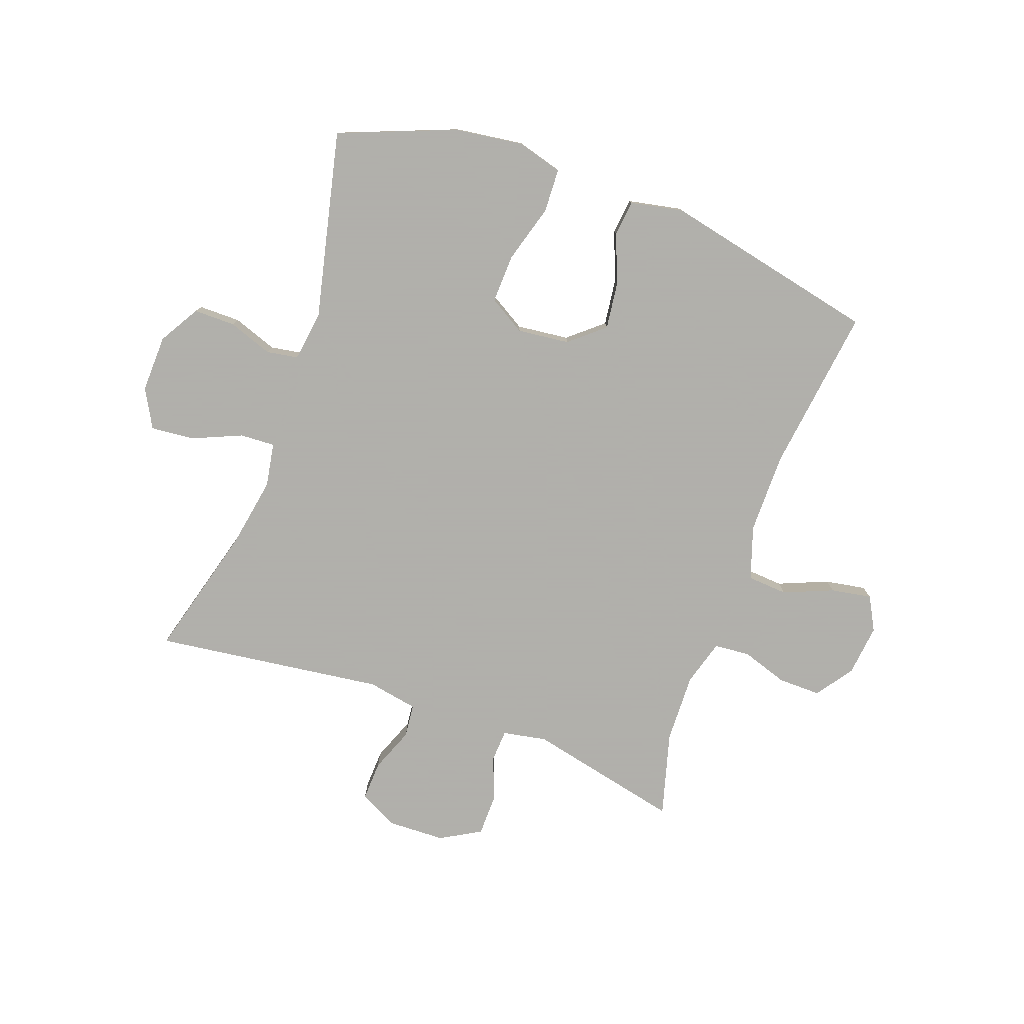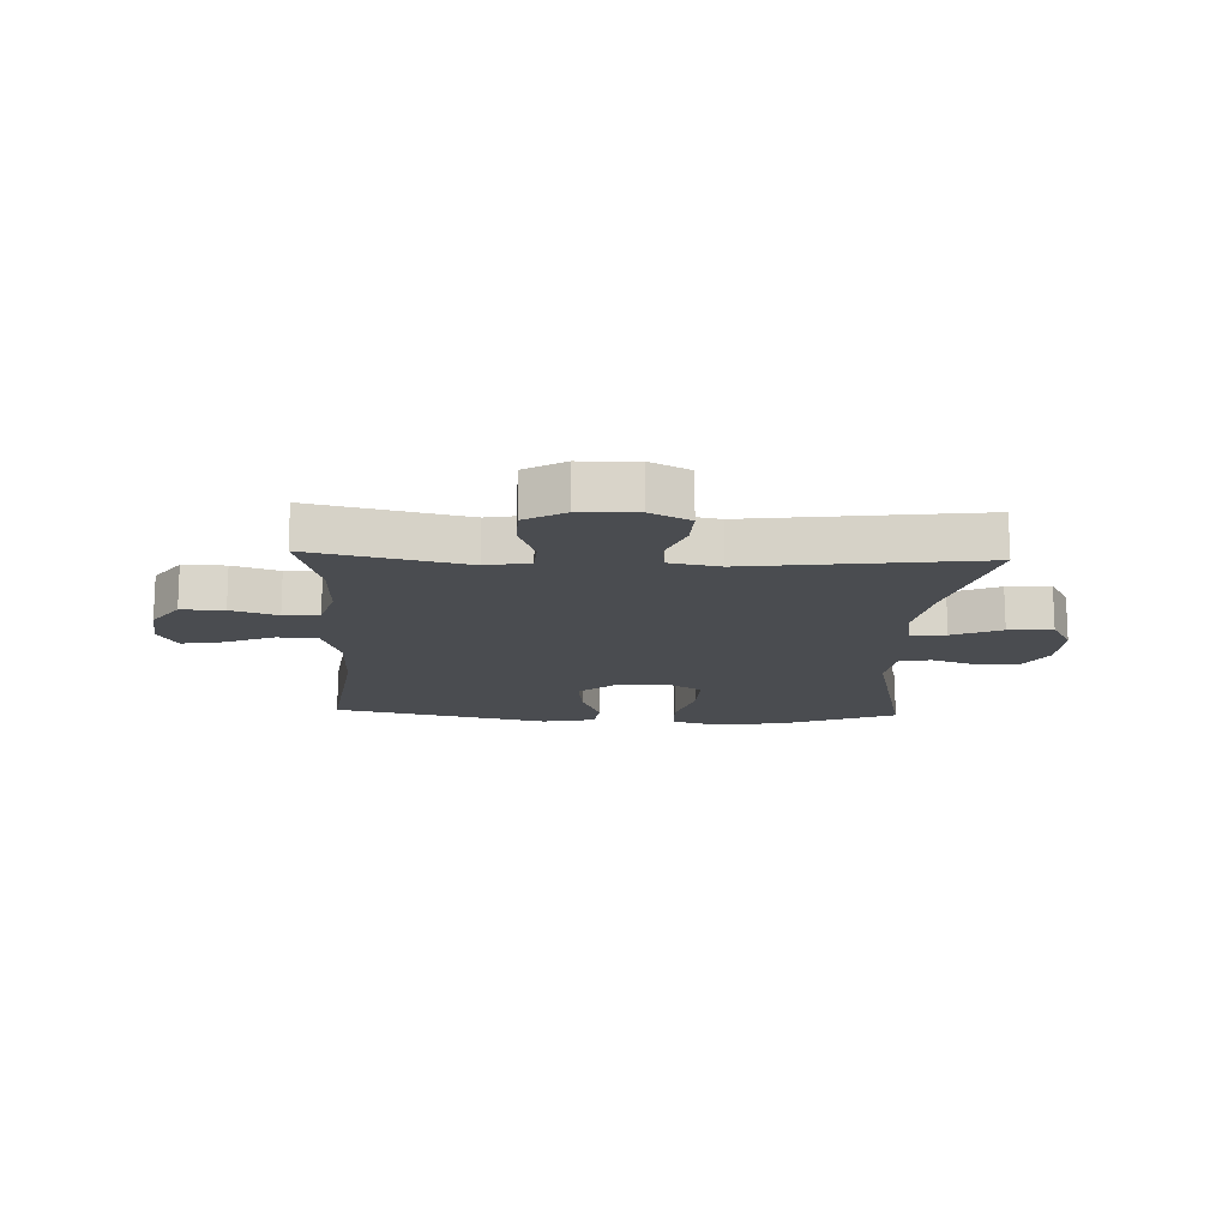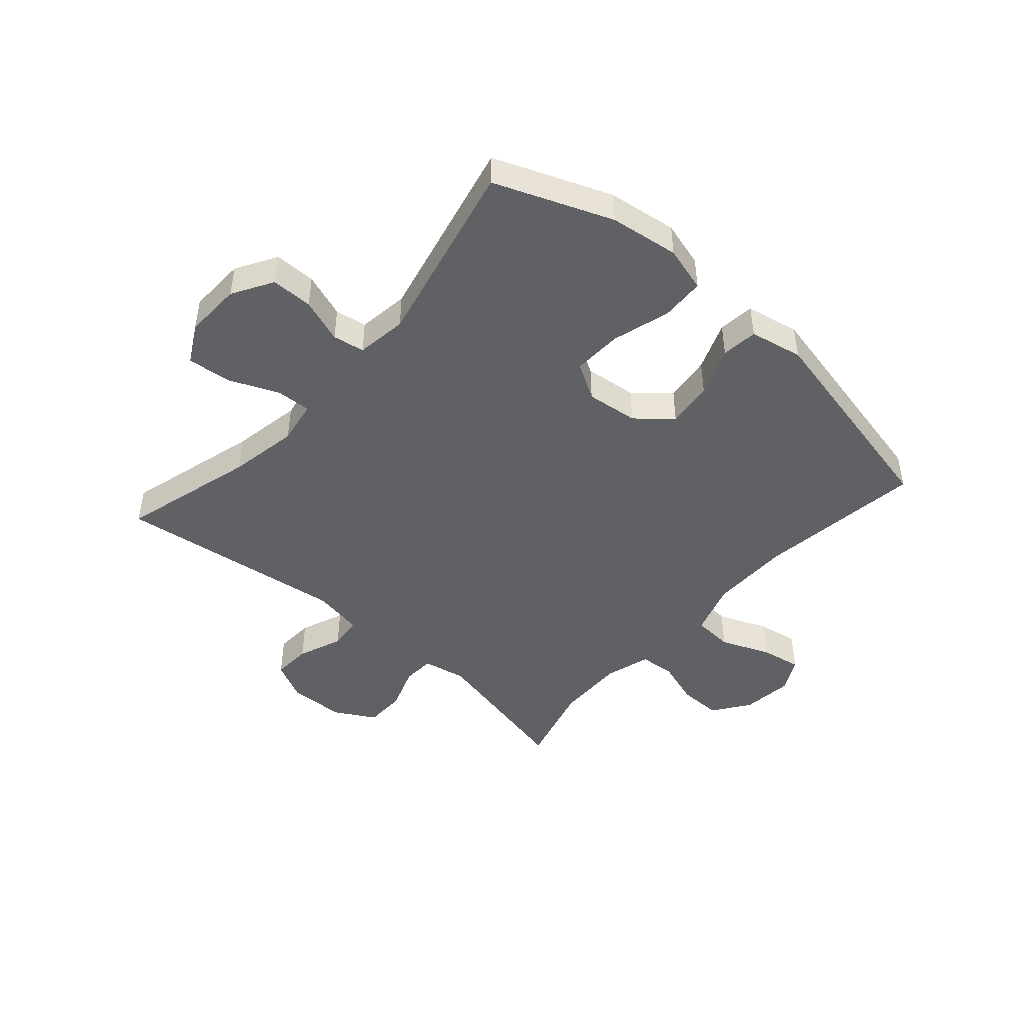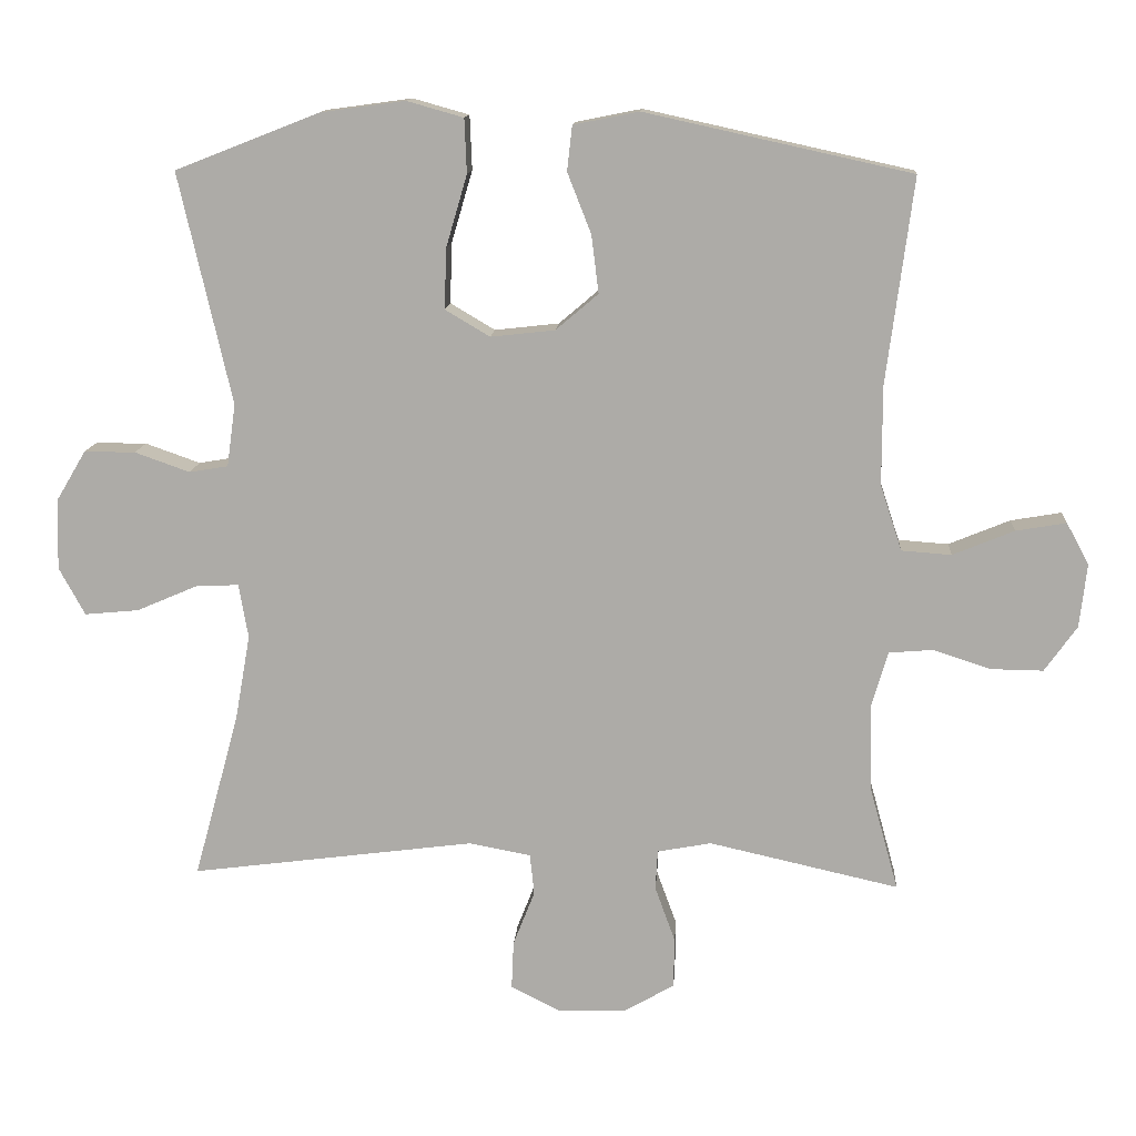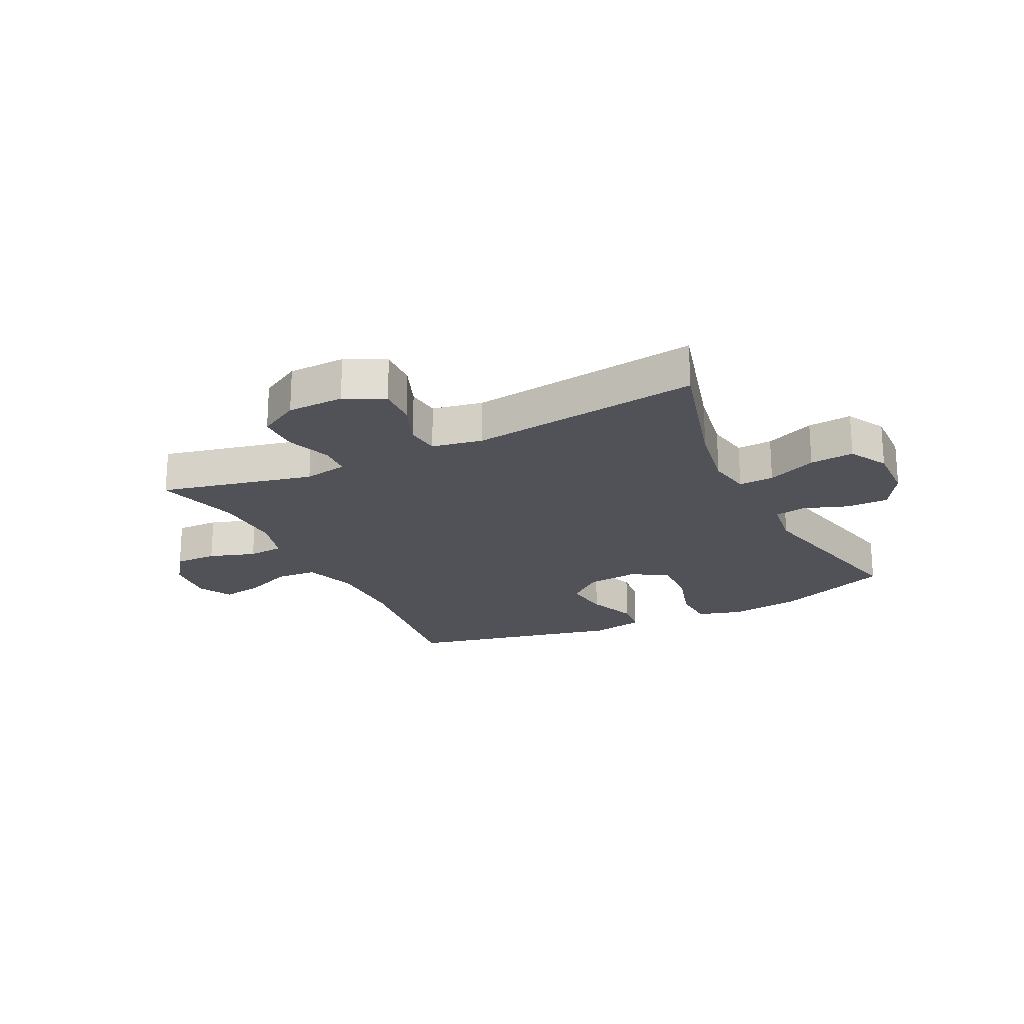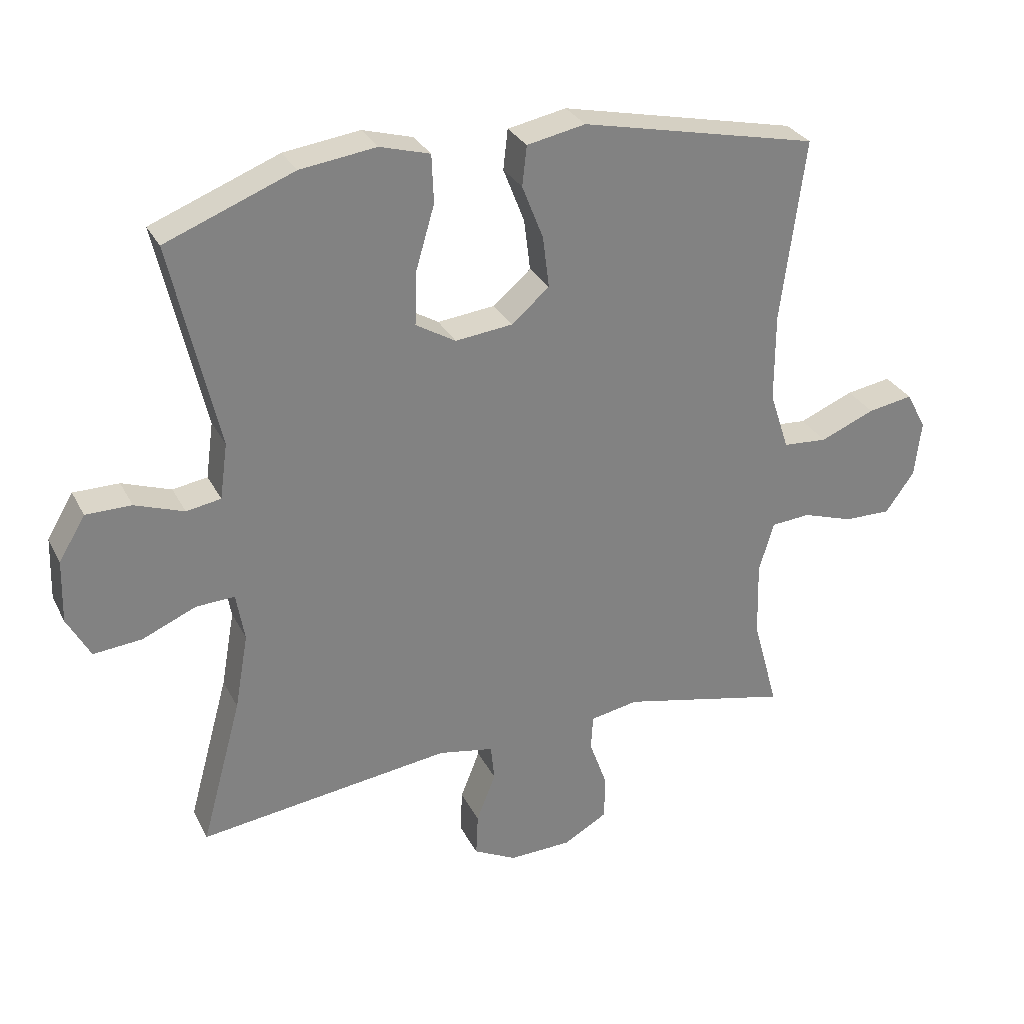
<metadata>
{"format":"obj","ext":"obj","renderer":"f3d","projection":"perspective","resolution":1024,"background":"white","views":[{"elev":-78.4,"azim":-19.8,"up":"+Y"},{"elev":-14.9,"azim":177.4,"up":"+Y"},{"elev":-46.0,"azim":-41.4,"up":"+Y"},{"elev":12.8,"azim":3.9,"up":"+Z"},{"elev":-21.4,"azim":-153.9,"up":"+Y"},{"elev":29.8,"azim":-22.9,"up":"+Z"}]}
</metadata>
<code>
v -0.5 0.07 0.5
v -0.301 0.07 0.578
v -0.183 0.07 0.594
v -0.105 0.07 0.572
v -0.102 0.07 0.497
v -0.131 0.07 0.398
v -0.134 0.07 0.314
v -0.072 0.07 0.277
v 0.017 0.07 0.287
v 0.076 0.07 0.337
v 0.066 0.07 0.417
v 0.033 0.07 0.501
v 0.04 0.07 0.563
v 0.131 0.07 0.581
v 0.5 0.07 0.5
v 0.463 0.07 0.216
v 0.463 0.07 0.078
v 0.493 0.07 -0.013
v 0.562 0.07 -0.018
v 0.647 0.07 0.017
v 0.717 0.07 0.029
v 0.748 0.07 -0.029
v 0.738 0.07 -0.117
v 0.693 0.07 -0.18
v 0.62 0.07 -0.179
v 0.541 0.07 -0.153
v 0.48 0.07 -0.158
v 0.457 0.07 -0.236
v 0.46 0.07 -0.355
v 0.5 0.07 -0.5
v 0.237 0.07 -0.441
v 0.162 0.07 -0.455
v 0.159 0.07 -0.51
v 0.187 0.07 -0.587
v 0.186 0.07 -0.657
v 0.117 0.07 -0.696
v 0.02 0.07 -0.699
v -0.047 0.07 -0.665
v -0.044 0.07 -0.598
v -0.014 0.07 -0.522
v -0.02 0.07 -0.465
v -0.106 0.07 -0.449
v -0.5 0.07 -0.5
v -0.437 0.07 -0.27
v -0.416 0.07 -0.151
v -0.429 0.07 -0.076
v -0.489 0.07 -0.079
v -0.573 0.07 -0.115
v -0.648 0.07 -0.122
v -0.684 0.07 -0.056
v -0.681 0.07 0.042
v -0.64 0.07 0.111
v -0.569 0.07 0.111
v -0.493 0.07 0.084
v -0.439 0.07 0.093
v -0.427 0.07 0.18
v -0.5 0 0.5
v -0.301 0 0.578
v -0.183 0 0.594
v -0.105 0 0.572
v -0.102 0 0.497
v -0.131 0 0.398
v -0.134 0 0.314
v -0.072 0 0.277
v 0.017 0 0.287
v 0.076 0 0.337
v 0.066 0 0.417
v 0.033 0 0.501
v 0.04 0 0.563
v 0.131 0 0.581
v 0.5 0 0.5
v 0.463 0 0.216
v 0.463 0 0.078
v 0.493 0 -0.013
v 0.562 0 -0.018
v 0.647 0 0.017
v 0.717 0 0.029
v 0.748 0 -0.029
v 0.738 0 -0.117
v 0.693 0 -0.18
v 0.62 0 -0.179
v 0.541 0 -0.153
v 0.48 0 -0.158
v 0.457 0 -0.236
v 0.46 0 -0.355
v 0.5 0 -0.5
v 0.237 0 -0.441
v 0.162 0 -0.455
v 0.159 0 -0.51
v 0.187 0 -0.587
v 0.186 0 -0.657
v 0.117 0 -0.696
v 0.02 0 -0.699
v -0.047 0 -0.665
v -0.044 0 -0.598
v -0.014 0 -0.522
v -0.02 0 -0.465
v -0.106 0 -0.449
v -0.5 0 -0.5
v -0.437 0 -0.27
v -0.416 0 -0.151
v -0.429 0 -0.076
v -0.489 0 -0.079
v -0.573 0 -0.115
v -0.648 0 -0.122
v -0.684 0 -0.056
v -0.681 0 0.042
v -0.64 0 0.111
v -0.569 0 0.111
v -0.493 0 0.084
v -0.439 0 0.093
v -0.427 0 0.18
f 52 53 54
f 51 52 54
f 50 51 54
f 49 50 54
f 48 49 54
f 47 48 54
f 46 47 54 55
f 45 46 55 56
f 42 43 44
f 41 42 44 45
f 38 39 40
f 37 38 40
f 36 37 40
f 35 36 40
f 34 35 40
f 33 34 40
f 32 33 40 41
f 41 45 56
f 32 41 56
f 31 32 56
f 24 25 26
f 23 24 26
f 22 23 26
f 21 22 26
f 20 21 26
f 19 20 26
f 18 19 26 27
f 17 18 27 28
f 14 15 16
f 13 14 16
f 12 13 16
f 11 12 16
f 16 17 28
f 11 16 28
f 10 11 28
f 4 5 6
f 3 4 6
f 2 3 6
f 1 2 6
f 56 1 6
f 56 6 7
f 56 7 8
f 31 56 8
f 30 31 8
f 29 30 8
f 9 10 28 29
f 8 9 29
f 110 109 108
f 110 108 107
f 110 107 106
f 110 106 105
f 110 105 104
f 110 104 103
f 111 110 103 102
f 112 111 102 101
f 100 99 98
f 101 100 98 97
f 96 95 94
f 96 94 93
f 96 93 92
f 96 92 91
f 96 91 90
f 96 90 89
f 97 96 89 88
f 112 101 97
f 112 97 88
f 112 88 87
f 82 81 80
f 82 80 79
f 82 79 78
f 82 78 77
f 82 77 76
f 82 76 75
f 83 82 75 74
f 84 83 74 73
f 72 71 70
f 72 70 69
f 72 69 68
f 72 68 67
f 84 73 72
f 84 72 67
f 84 67 66
f 62 61 60
f 62 60 59
f 62 59 58
f 62 58 57
f 62 57 112
f 63 62 112
f 64 63 112
f 64 112 87
f 64 87 86
f 64 86 85
f 85 84 66 65
f 85 65 64
f 1 57 58 2
f 2 58 59 3
f 3 59 60 4
f 4 60 61 5
f 5 61 62 6
f 6 62 63 7
f 7 63 64 8
f 8 64 65 9
f 9 65 66 10
f 10 66 67 11
f 11 67 68 12
f 12 68 69 13
f 13 69 70 14
f 14 70 71 15
f 15 71 72 16
f 16 72 73 17
f 17 73 74 18
f 18 74 75 19
f 19 75 76 20
f 20 76 77 21
f 21 77 78 22
f 22 78 79 23
f 23 79 80 24
f 24 80 81 25
f 25 81 82 26
f 26 82 83 27
f 27 83 84 28
f 28 84 85 29
f 29 85 86 30
f 30 86 87 31
f 31 87 88 32
f 32 88 89 33
f 33 89 90 34
f 34 90 91 35
f 35 91 92 36
f 36 92 93 37
f 37 93 94 38
f 38 94 95 39
f 39 95 96 40
f 40 96 97 41
f 41 97 98 42
f 42 98 99 43
f 43 99 100 44
f 44 100 101 45
f 45 101 102 46
f 46 102 103 47
f 47 103 104 48
f 48 104 105 49
f 49 105 106 50
f 50 106 107 51
f 51 107 108 52
f 52 108 109 53
f 53 109 110 54
f 54 110 111 55
f 55 111 112 56
f 56 112 57 1

</code>
